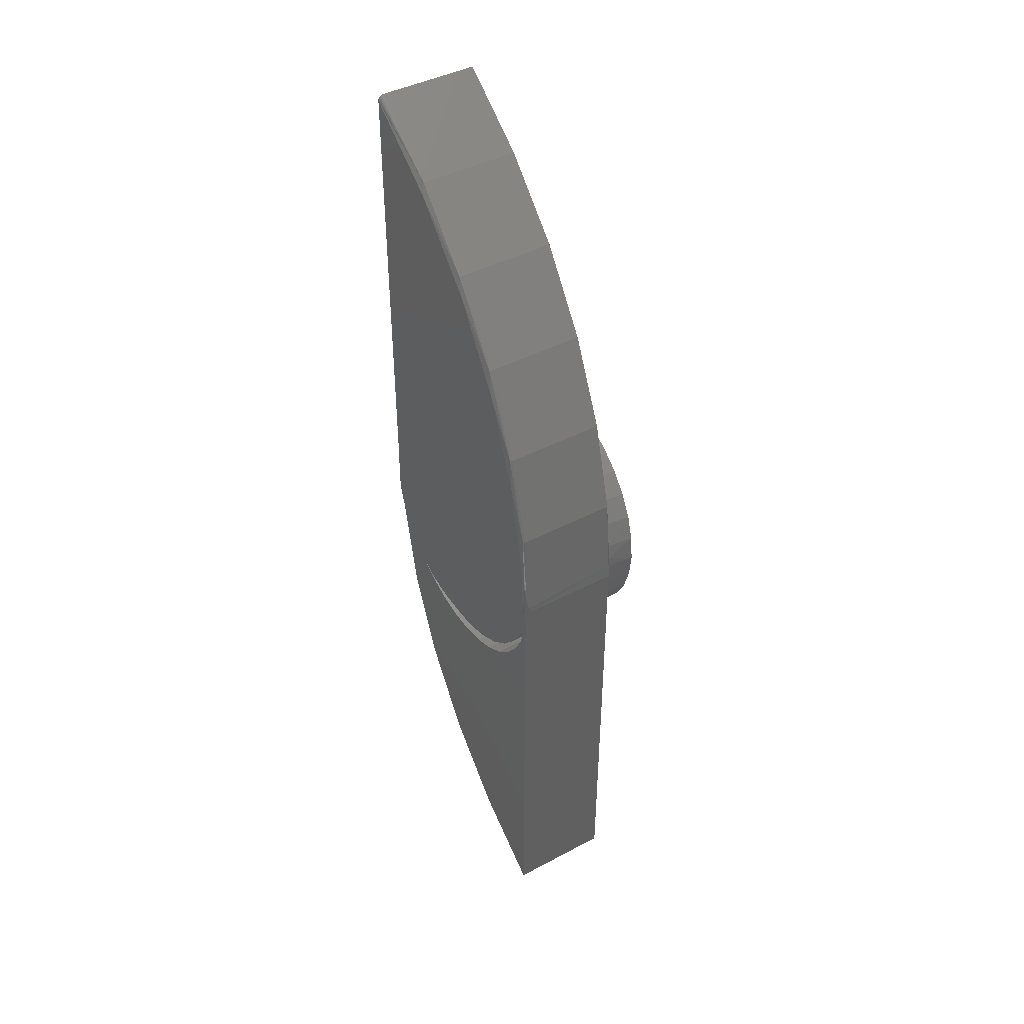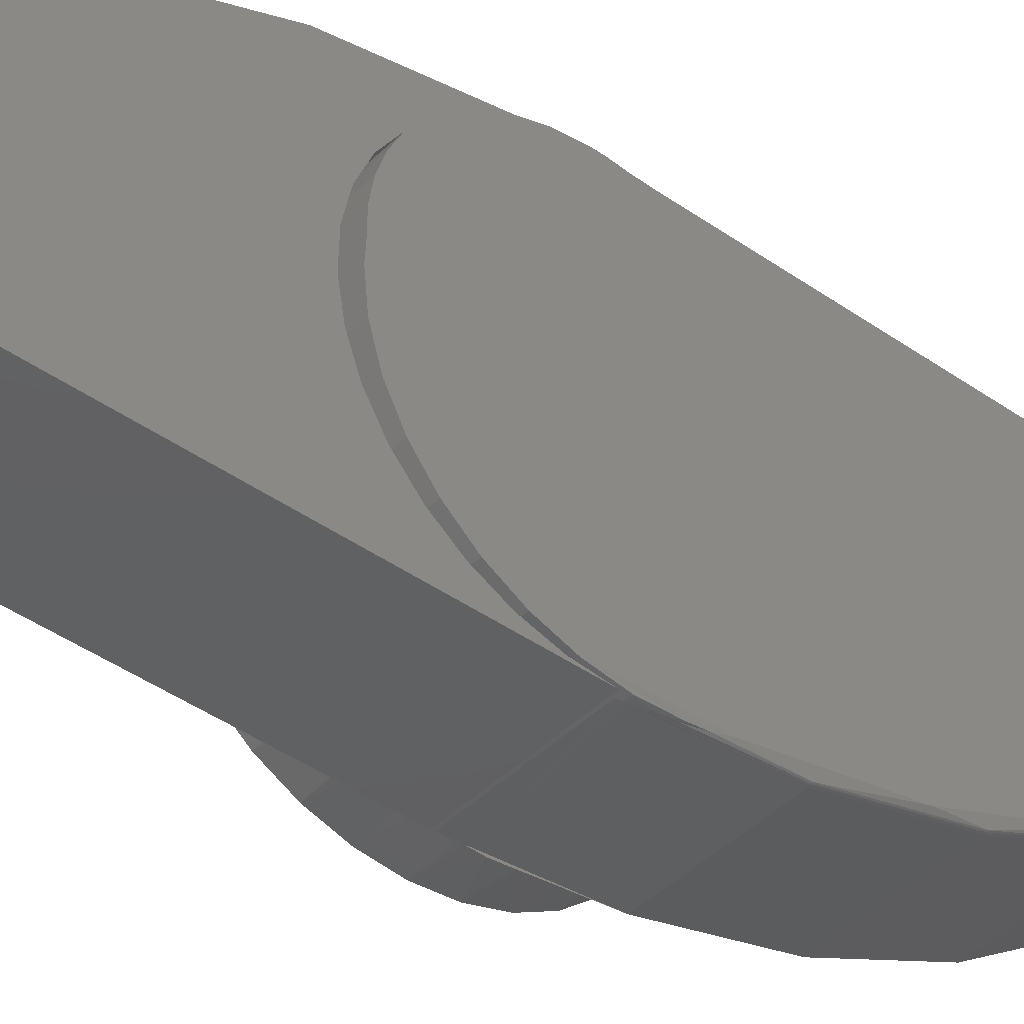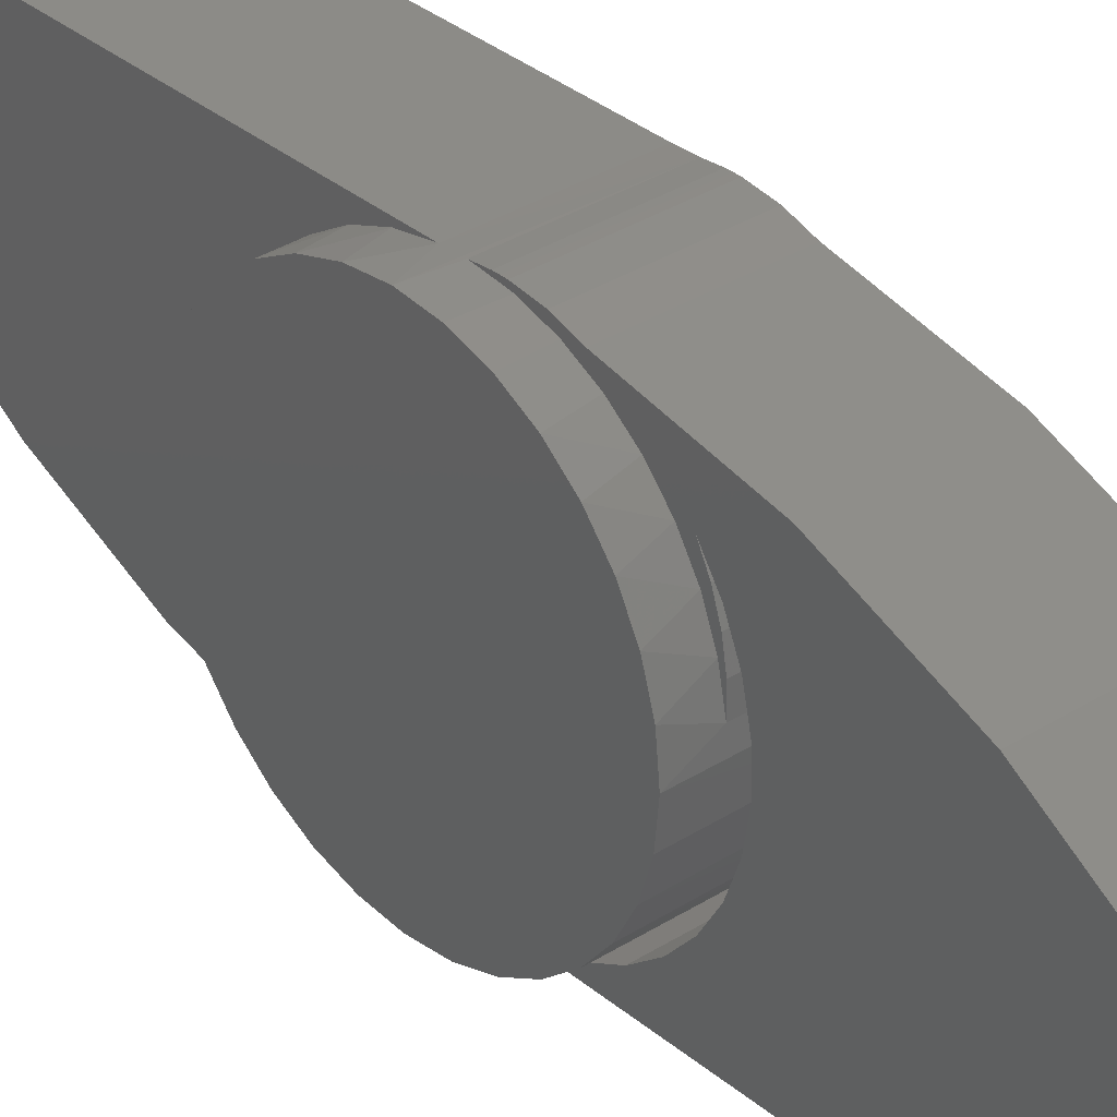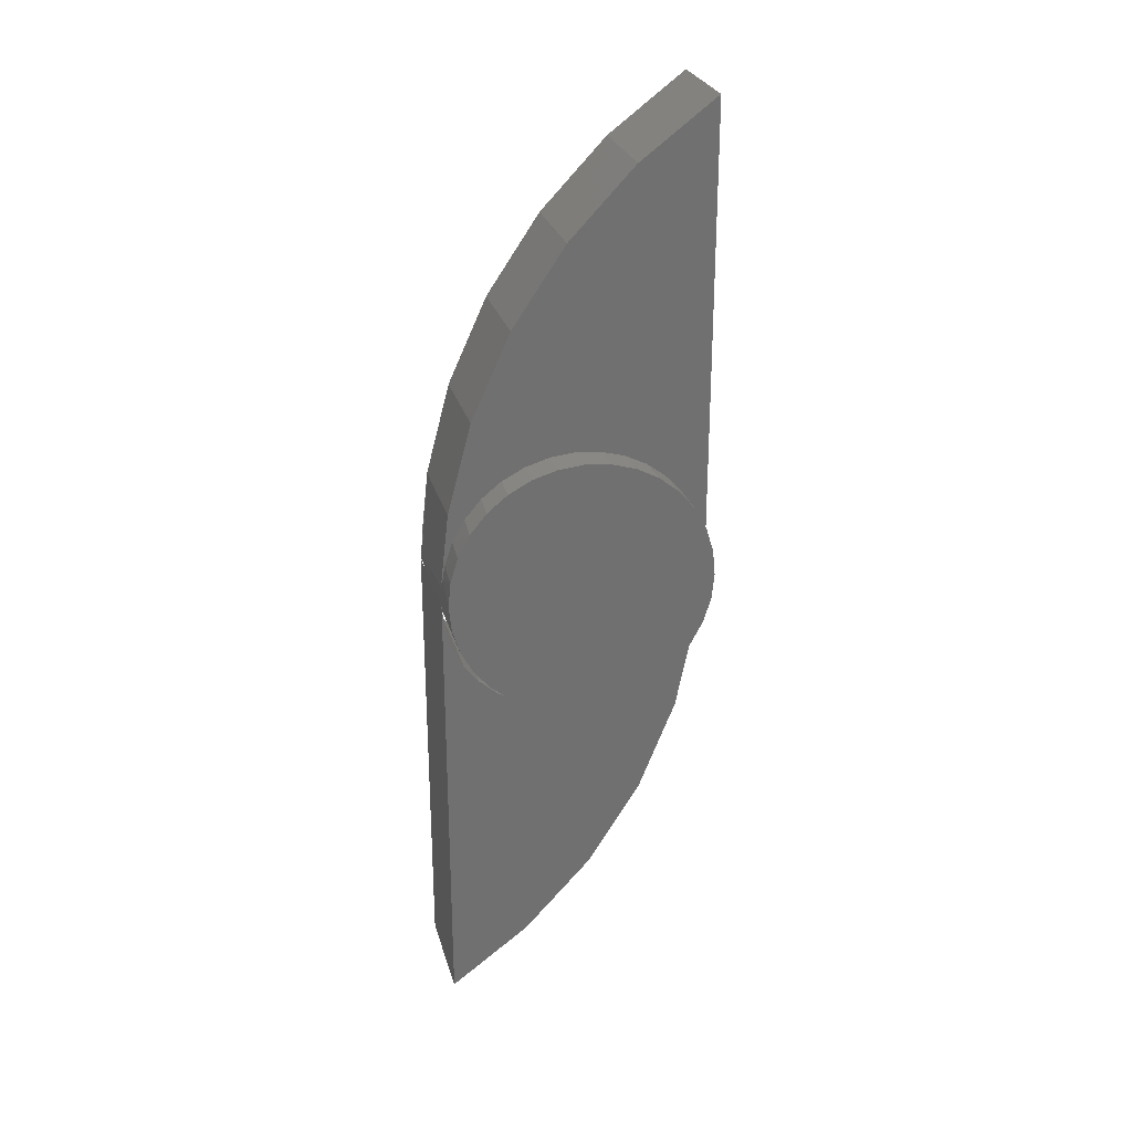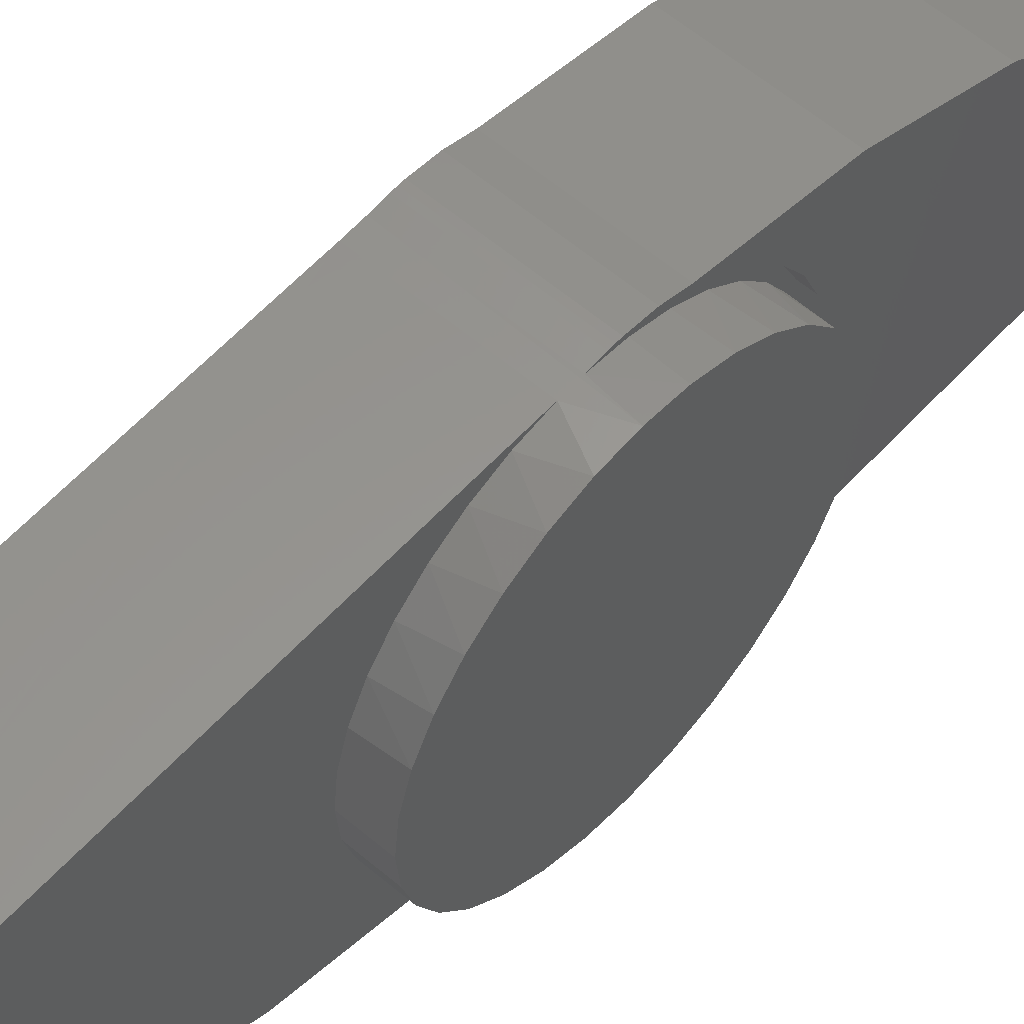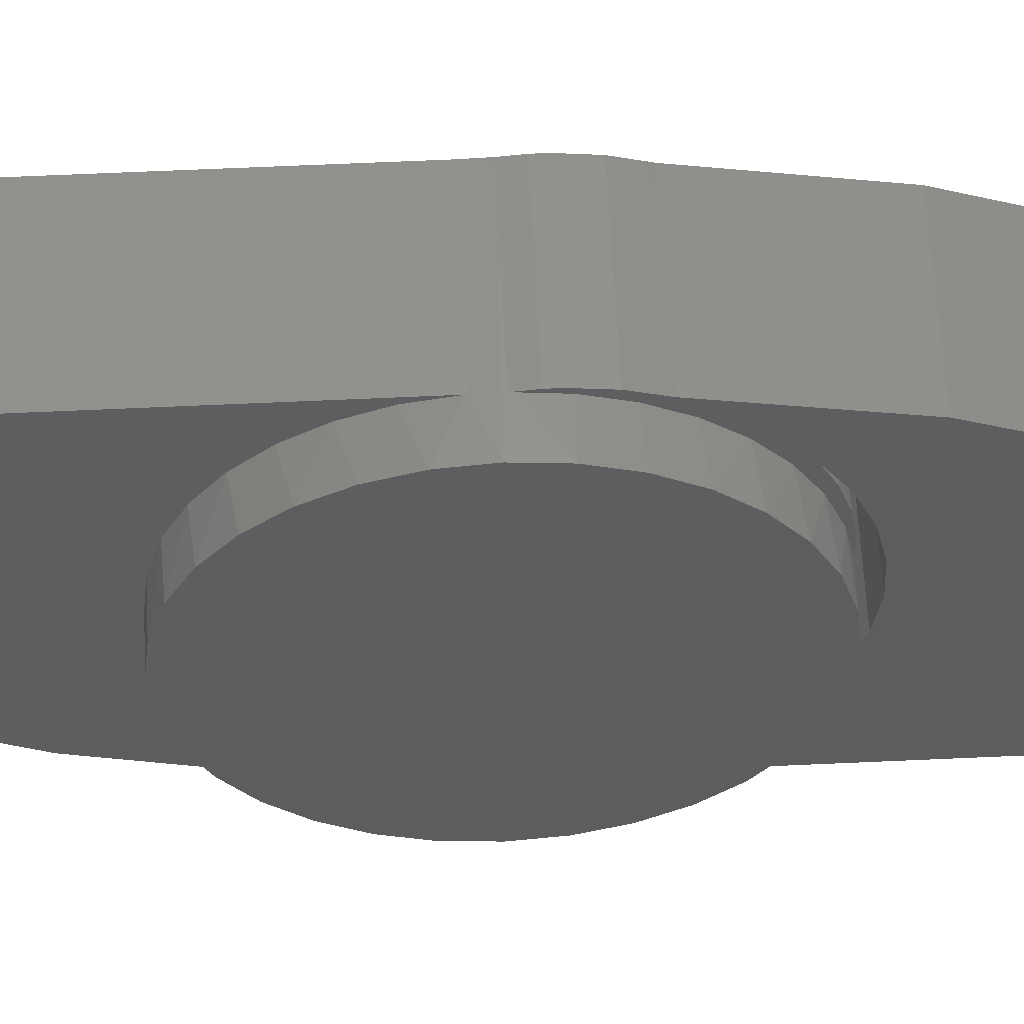
<metadata>
{"format":"stl","ext":"stl","renderer":"f3d","projection":"perspective","resolution":1024,"background":"white","views":[{"elev":43.2,"azim":148.0,"up":"+Y"},{"elev":-41.9,"azim":49.6,"up":"+Z"},{"elev":33.3,"azim":-41.2,"up":"+Z"},{"elev":27.2,"azim":-104.9,"up":"+Y"},{"elev":57.4,"azim":-138.4,"up":"+Z"},{"elev":56.5,"azim":-92.8,"up":"+Z"}]}
</metadata>
<code>
# stl→obj: 165 verts, 322 faces
v 0.163 0.06828 -0.204
v 0.1641 -0.02848 -0.2031
v 0.1641 0.05035 -0.2072
v 0.1641 0.08894 -0.1981
v 0.1641 -0.1301 -0.144
v 0.1641 -0.1002 -0.17
v 0.1641 0.2446 -0.1671
v 0.1641 0.01074 -0.2089
v 0.1641 -0.06589 -0.19
v 0.1641 0.7409 0.2077
v 0.1641 0.03997 0.2084
v 0.1641 -0.04669 0.207
v 0.1641 -0.07659 0.1977
v 0.1641 0.6444 0.08176
v 0.1641 -0.6311 -0.08405
v 0.1641 -0.1867 -0.09309
v 0.1641 -0.2 -0.05669
v 0.1641 -0.2063 -0.01844
v 0.1641 -0.2054 0.02031
v 0.1641 -0.5142 0.02342
v 0.1641 -0.7266 -0.2109
v 0.1641 9.197e-15 -0.2109
v 0.1641 -0.03859 -0.2073
v 0.1641 -0.07583 -0.1965
v 0.1641 -0.1104 -0.179
v 0.1641 -0.1411 -0.1554
v 0.1641 -0.1668 -0.1264
v 0.1641 0.01685 0.2092
v 0.1641 -0.002549 0.2109
v 0.1641 -0.01562 0.2109
v 0.1641 -0.2323 0.1667
v 0.1641 -0.1606 0.1262
v 0.1641 -0.173 0.1019
v 0.1641 -0.1815 0.07606
v 0.1641 0.5268 -0.02486
v 0.1641 -0.186 0.04921
v 0.1641 -0.1863 0.02199
v 0.1641 -0.1875 2.562e-17
v 0.1641 -0.1837 -0.03947
v 0.1641 -0.1726 -0.07752
v 0.1641 0.3921 -0.1087
v 0.1641 -0.1821 0.0939
v 0.1641 -0.3798 0.1079
v 0.1641 -0.1972 0.0582
v 0.1641 -0.1545 -0.1128
v -0.04688 -0.1716 0.08006
v -0.04688 -0.1835 0.04081
v 8.438e-18 -0.179 0.05894
v 6.493e-18 -0.1652 0.09397
v -0.04688 -0.1522 0.1162
v 4.717e-18 -0.1453 0.126
v -0.04688 -0.1262 0.1479
v 3.167e-18 -0.12 0.1539
v -0.04688 -0.09452 0.174
v 1.895e-18 -0.09014 0.1768
v -0.04688 -0.05835 0.1933
v -0.04688 0.1018 0.1933
v -0.04688 0.06253 0.2052
v 5.253e-19 0.07808 0.2015
v 1.294e-18 0.1143 0.1876
v -0.04688 0.1379 0.174
v 2.42e-18 0.1473 0.1673
v -0.04688 0.1696 0.1479
v 3.864e-18 0.176 0.1413
v -0.04688 0.1957 0.1162
v 5.577e-18 0.1994 0.1105
v -0.04688 0.215 0.08006
v 7.501e-18 0.2167 0.07582
v -0.04688 0.2269 0.04081
v 4.123e-18 0.01685 0.2092
v -0.04688 0.02171 0.2092
v -0.04688 -0.0191 0.2052
v 3.356e-19 -0.02058 0.2049
v 1.451e-17 -0.1863 0.02199
v -0.04688 -0.1875 2.562e-17
v -2.924e-17 0.03997 0.2084
v 9.408e-19 -0.05663 0.194
v 1.388e-17 0.2309 -2.562e-17
v -0.04688 0.2309 -2.562e-17
v 9.568e-18 0.2273 0.03857
v -0.04688 0.215 -0.08006
v 1.806e-17 0.1968 -0.1144
v -0.04688 0.1957 -0.1162
v 1.981e-17 0.1717 -0.1459
v -0.04688 0.1696 -0.1479
v 2.125e-17 0.1409 -0.1719
v -0.04688 0.1379 -0.174
v 2.235e-17 0.1057 -0.1916
v -0.04688 0.1018 -0.1933
v 2.304e-17 0.06742 -0.2042
v -0.04688 0.06253 -0.2052
v 0.1612 0.04715 -0.2077
v -0.04688 -0.0191 -0.2052
v -0.04688 0.02171 -0.2092
v -0.04688 -0.05835 -0.1933
v -0.04688 -0.09452 -0.174
v -0.04688 -0.1262 -0.1479
v -0.04688 -0.1522 -0.1162
v -0.04688 -0.1716 -0.08006
v -0.04688 -0.1835 -0.04081
v 0.1604 0.02742 -0.2091
v -2.364e-18 0.02742 -0.2091
v -0.04688 0.2269 -0.04081
v 1.394e-17 0.227 -0.04011
v 1.608e-17 0.2155 -0.07874
v 2.326e-17 0.04283 -0.2081
v 1.3e-17 -0.186 0.04921
v 1.151e-17 -0.1815 0.07606
v 1.008e-17 -0.173 0.1019
v -2.111e-17 -0.1606 0.1262
v -9.06e-19 -0.002549 0.2109
v 4.241e-18 -0.04669 0.207
v -9.06e-19 -0.01562 0.2109
v -1.932e-17 -0.1821 0.0939
v -1.542e-17 -0.3798 0.1079
v -2.04e-17 -0.07659 0.1977
v -1.868e-17 -0.2323 0.1667
v -4.759e-18 -0.6311 -0.08405
v -1.073e-17 -0.5142 0.02342
v -1.524e-17 -0.2054 0.02031
v -1.309e-17 -0.2063 -0.01844
v -1.096e-17 -0.2 -0.05669
v -8.941e-18 -0.1867 -0.09309
v 2.689e-18 -0.7266 -0.2109
v -7.094e-18 -0.1668 -0.1264
v -5.485e-18 -0.1411 -0.1554
v -4.171e-18 -0.1104 -0.179
v -3.198e-18 -0.07583 -0.1965
v -2.601e-18 -0.03859 -0.2073
v 2.689e-18 9.197e-15 -0.2109
v -1.734e-17 -0.1972 0.0582
v -1.238e-17 0.4301 -0.09734
v -2.93e-17 0.75 0.2075
v -2.27e-17 0.6609 0.08845
v -1.7e-17 0.5533 -0.01411
v -6.842e-18 0.1512 -0.1971
v -6.147e-18 0.04292 -0.2097
v -8.964e-18 0.2948 -0.1589
v 0.164 0.7423 0.2077
v 0.1637 0.7437 0.2076
v 0.1562 0.75 0.2075
v 0.1625 0.7463 0.2076
v 0.1608 0.7483 0.2075
v 0.1585 0.7496 0.2075
v 0.1579 0.01174 -0.2106
v 0.1562 0.003138 -0.2109
v -2.266e-18 0.003138 -0.2109
v 0.1578 0.1511 -0.197
v 0.1562 0.1512 -0.1971
v 0.1606 0.1509 -0.1958
v 0.1592 0.1511 -0.1965
v 0.1606 0.2944 -0.1577
v 0.1592 0.4298 -0.09682
v 0.1592 0.2946 -0.1584
v 0.1592 0.5529 -0.01365
v 0.1578 0.2948 -0.1588
v 0.1562 0.2948 -0.1589
v 0.1578 0.4301 -0.09721
v 0.1562 0.4301 -0.09734
v 0.1578 0.5532 -0.014
v 0.1562 0.5533 -0.01411
v 0.1578 0.6608 0.08855
v 0.1562 0.6609 0.08845
v -9.105e-19 -0.009087 0.211
v 0.1641 -0.009087 0.211
f 1 2 3
f 2 1 4
f 5 6 7
f 2 8 3
f 4 7 6
f 4 6 9
f 4 9 2
f 10 11 12
f 10 12 13
f 10 13 14
f 15 16 17
f 15 17 18
f 15 18 19
f 15 19 20
f 21 22 23
f 21 23 24
f 21 24 25
f 21 25 26
f 21 26 27
f 21 27 16
f 21 16 15
f 12 11 28
f 12 28 29
f 12 29 30
f 14 13 31
f 14 31 32
f 14 32 33
f 14 33 34
f 14 34 35
f 35 34 36
f 35 36 37
f 35 37 38
f 35 38 39
f 35 39 40
f 35 40 41
f 32 31 42
f 42 31 43
f 42 43 44
f 44 43 20
f 44 20 19
f 5 7 45
f 45 7 41
f 45 41 40
f 46 47 48
f 48 49 46
f 50 46 49
f 49 51 50
f 52 50 51
f 51 53 52
f 54 52 53
f 53 55 54
f 56 54 55
f 57 58 59
f 59 60 57
f 61 57 60
f 60 62 61
f 63 61 62
f 62 64 63
f 65 63 64
f 64 66 65
f 67 65 66
f 66 68 67
f 69 67 68
f 70 28 71
f 70 71 72
f 70 72 73
f 74 48 47
f 74 47 75
f 74 75 38
f 74 38 37
f 76 59 58
f 76 58 71
f 76 71 28
f 76 28 11
f 73 72 77
f 77 72 56
f 77 56 55
f 78 79 80
f 80 79 69
f 80 69 68
f 81 82 83
f 83 82 84
f 83 84 85
f 85 84 86
f 85 86 87
f 87 86 88
f 87 88 89
f 89 88 90
f 89 90 91
f 3 92 1
f 93 94 8
f 8 2 93
f 95 93 2
f 2 9 95
f 96 95 9
f 9 6 96
f 97 96 6
f 6 5 97
f 98 97 5
f 5 45 98
f 99 98 45
f 45 40 99
f 100 99 40
f 101 92 3
f 101 3 8
f 101 8 94
f 101 94 102
f 79 78 103
f 103 78 104
f 103 104 81
f 81 104 105
f 81 105 82
f 102 94 106
f 106 94 91
f 106 91 90
f 38 75 39
f 39 75 100
f 39 100 40
f 74 37 107
f 107 37 36
f 107 36 108
f 108 36 34
f 108 34 109
f 109 34 33
f 109 33 110
f 110 33 32
f 28 70 29
f 29 70 111
f 70 112 111
f 112 113 111
f 73 112 70
f 49 109 51
f 108 109 49
f 48 108 49
f 48 107 108
f 107 48 74
f 110 114 115
f 110 115 53
f 110 53 51
f 110 51 109
f 116 112 73
f 116 73 77
f 116 77 117
f 118 119 120
f 118 120 121
f 118 121 122
f 118 122 123
f 124 118 123
f 124 123 125
f 124 125 126
f 124 126 127
f 124 127 128
f 124 128 129
f 124 129 130
f 77 55 117
f 117 55 53
f 117 53 115
f 120 119 131
f 131 119 115
f 131 115 114
f 105 104 132
f 133 134 60
f 133 60 59
f 133 59 76
f 134 135 80
f 134 80 68
f 134 68 66
f 134 66 64
f 134 64 62
f 134 62 60
f 136 137 102
f 136 102 106
f 136 106 90
f 136 90 88
f 136 88 86
f 136 86 84
f 136 84 138
f 80 135 78
f 78 135 132
f 78 132 104
f 105 132 82
f 82 132 138
f 82 138 84
f 133 76 11
f 133 11 10
f 133 10 139
f 133 139 140
f 141 133 140
f 141 140 142
f 141 142 143
f 141 143 144
f 145 102 146
f 102 147 146
f 102 145 101
f 146 148 145
f 146 149 148
f 4 150 7
f 4 1 150
f 101 151 92
f 101 145 151
f 152 41 7
f 152 7 150
f 153 35 41
f 153 41 152
f 153 152 154
f 155 14 35
f 155 35 153
f 150 1 92
f 150 92 151
f 151 145 148
f 150 151 152
f 152 151 154
f 151 148 154
f 154 148 156
f 148 149 156
f 156 149 157
f 154 156 153
f 153 156 158
f 156 157 158
f 158 157 159
f 153 158 155
f 155 158 160
f 158 159 160
f 160 159 161
f 162 143 142
f 162 142 140
f 162 140 139
f 162 139 10
f 162 10 14
f 162 14 155
f 162 155 160
f 162 160 161
f 162 161 163
f 162 163 141
f 162 141 144
f 162 144 143
f 71 58 72
f 56 72 58
f 57 56 58
f 91 93 89
f 94 93 91
f 93 95 89
f 89 95 96
f 89 96 87
f 87 96 97
f 87 97 85
f 85 97 98
f 85 98 83
f 83 98 99
f 83 99 81
f 81 99 100
f 81 100 103
f 103 100 75
f 103 75 79
f 79 75 47
f 79 47 69
f 69 47 46
f 69 46 67
f 67 46 50
f 67 50 65
f 65 50 52
f 65 52 63
f 63 52 54
f 63 54 61
f 61 54 56
f 61 56 57
f 21 124 22
f 22 124 130
f 123 27 125
f 125 27 26
f 125 26 126
f 126 26 25
f 126 25 127
f 127 25 24
f 127 24 128
f 128 24 23
f 128 23 129
f 129 23 22
f 129 22 130
f 27 123 16
f 16 123 122
f 16 122 17
f 17 122 121
f 17 121 18
f 18 121 120
f 18 120 19
f 19 120 131
f 19 131 44
f 44 131 114
f 44 114 42
f 42 114 110
f 42 110 32
f 124 21 118
f 118 21 15
f 118 15 119
f 119 15 20
f 119 20 115
f 115 20 43
f 115 43 117
f 117 43 31
f 117 31 116
f 116 31 13
f 116 13 112
f 112 13 12
f 112 12 113
f 113 12 30
f 133 141 134
f 134 141 163
f 134 163 135
f 135 163 161
f 135 161 132
f 132 161 159
f 132 159 138
f 138 159 157
f 138 157 136
f 136 157 149
f 136 149 147
f 147 149 146
f 113 30 164
f 164 30 165
f 164 165 111
f 111 165 29

</code>
